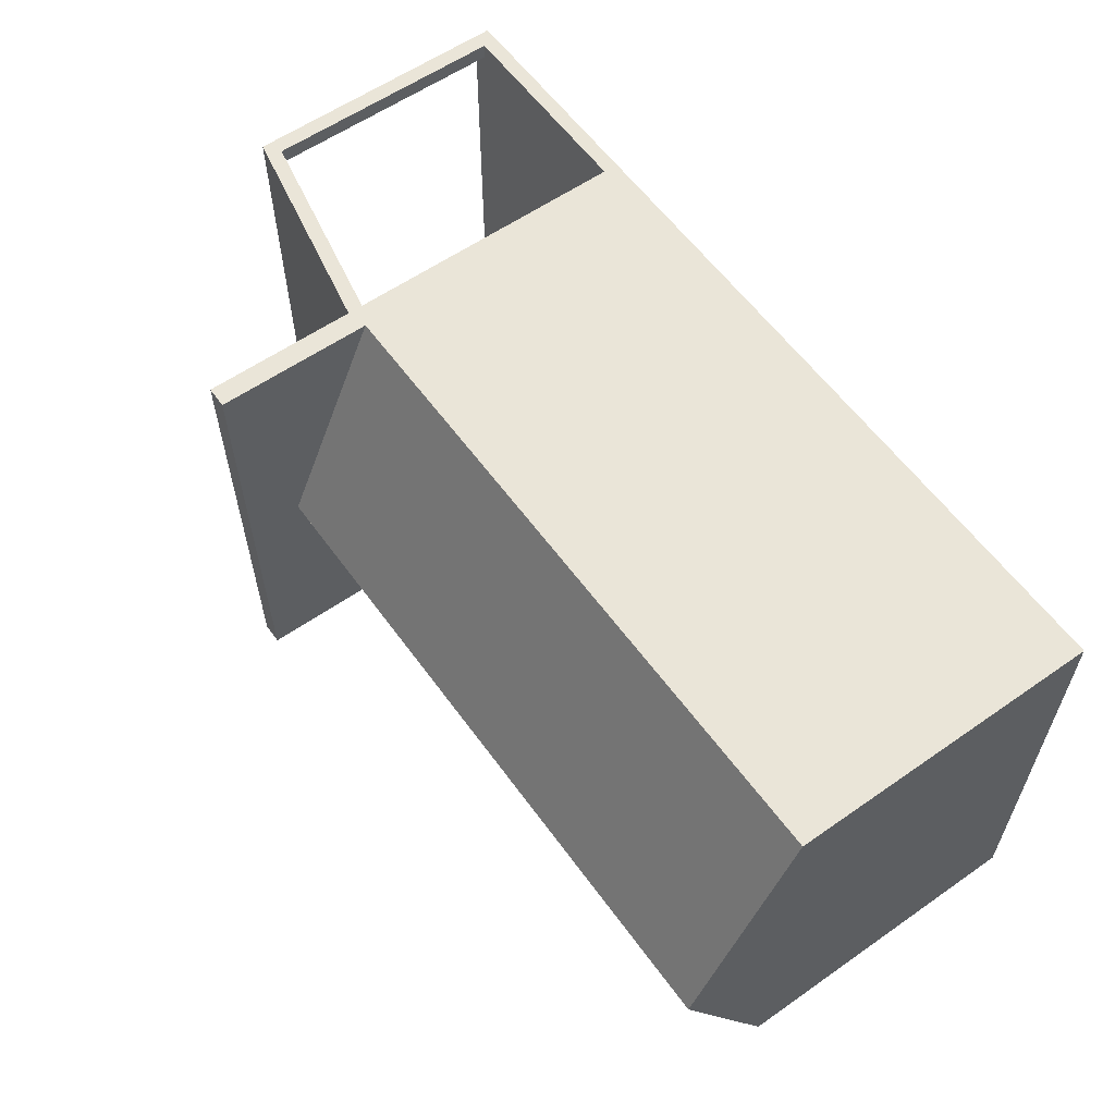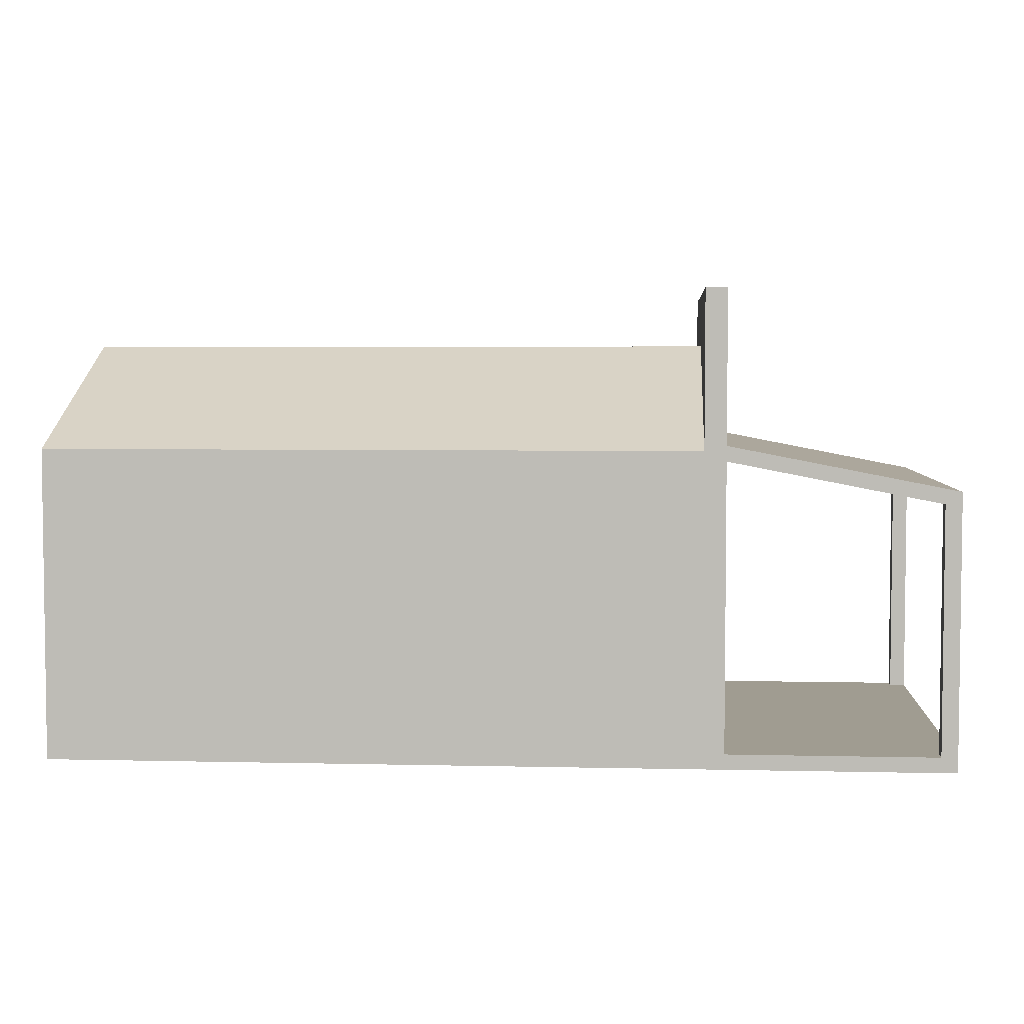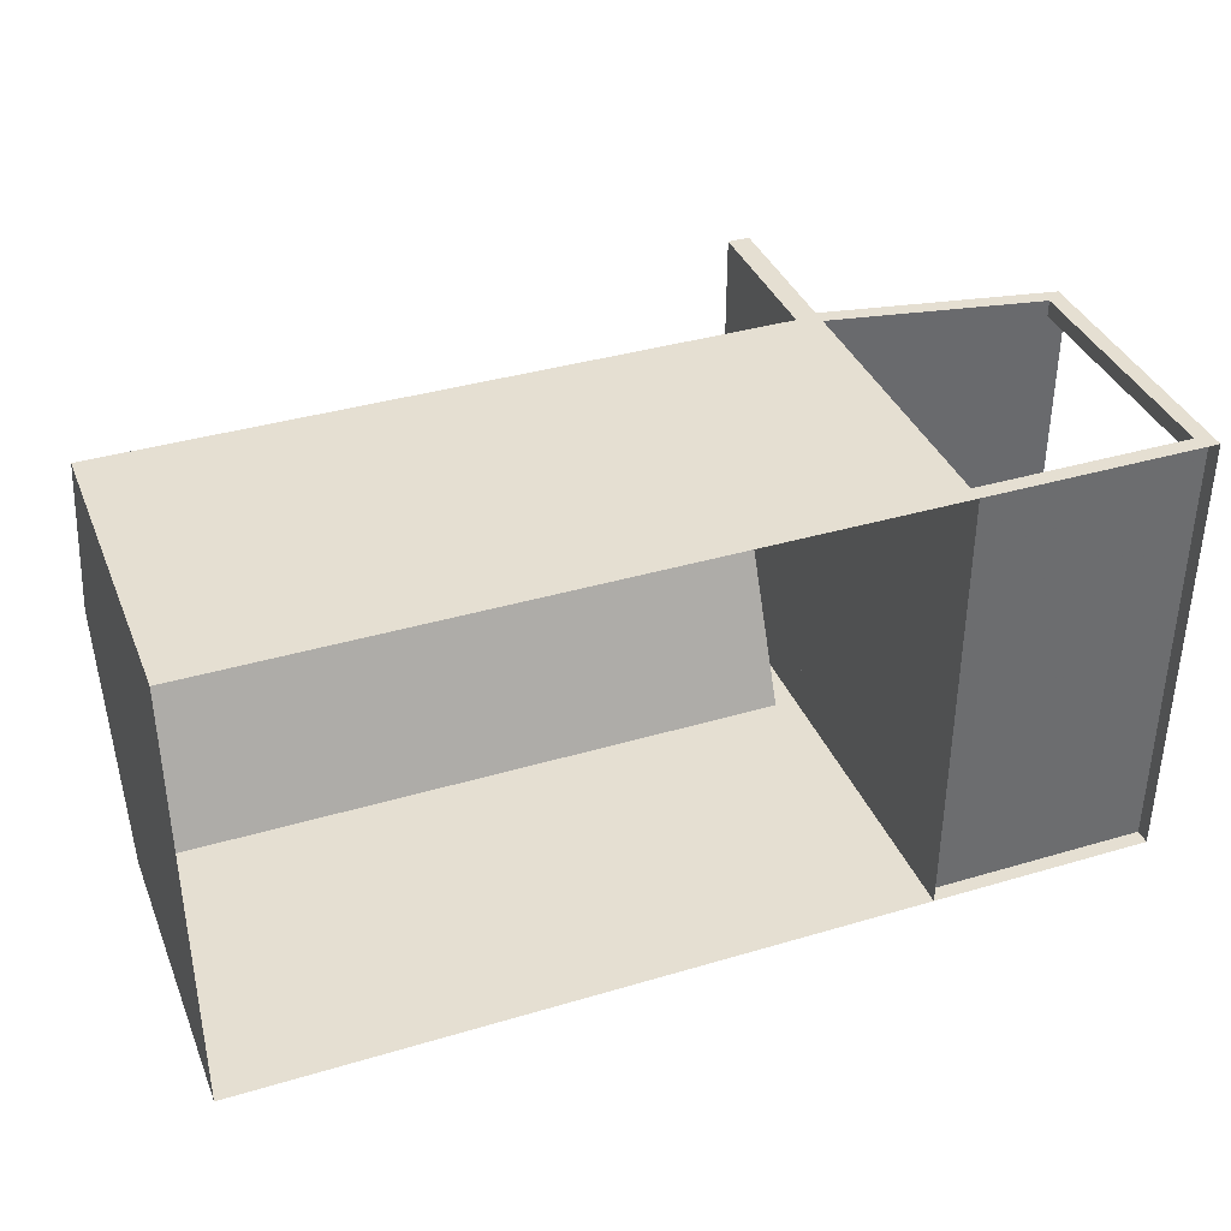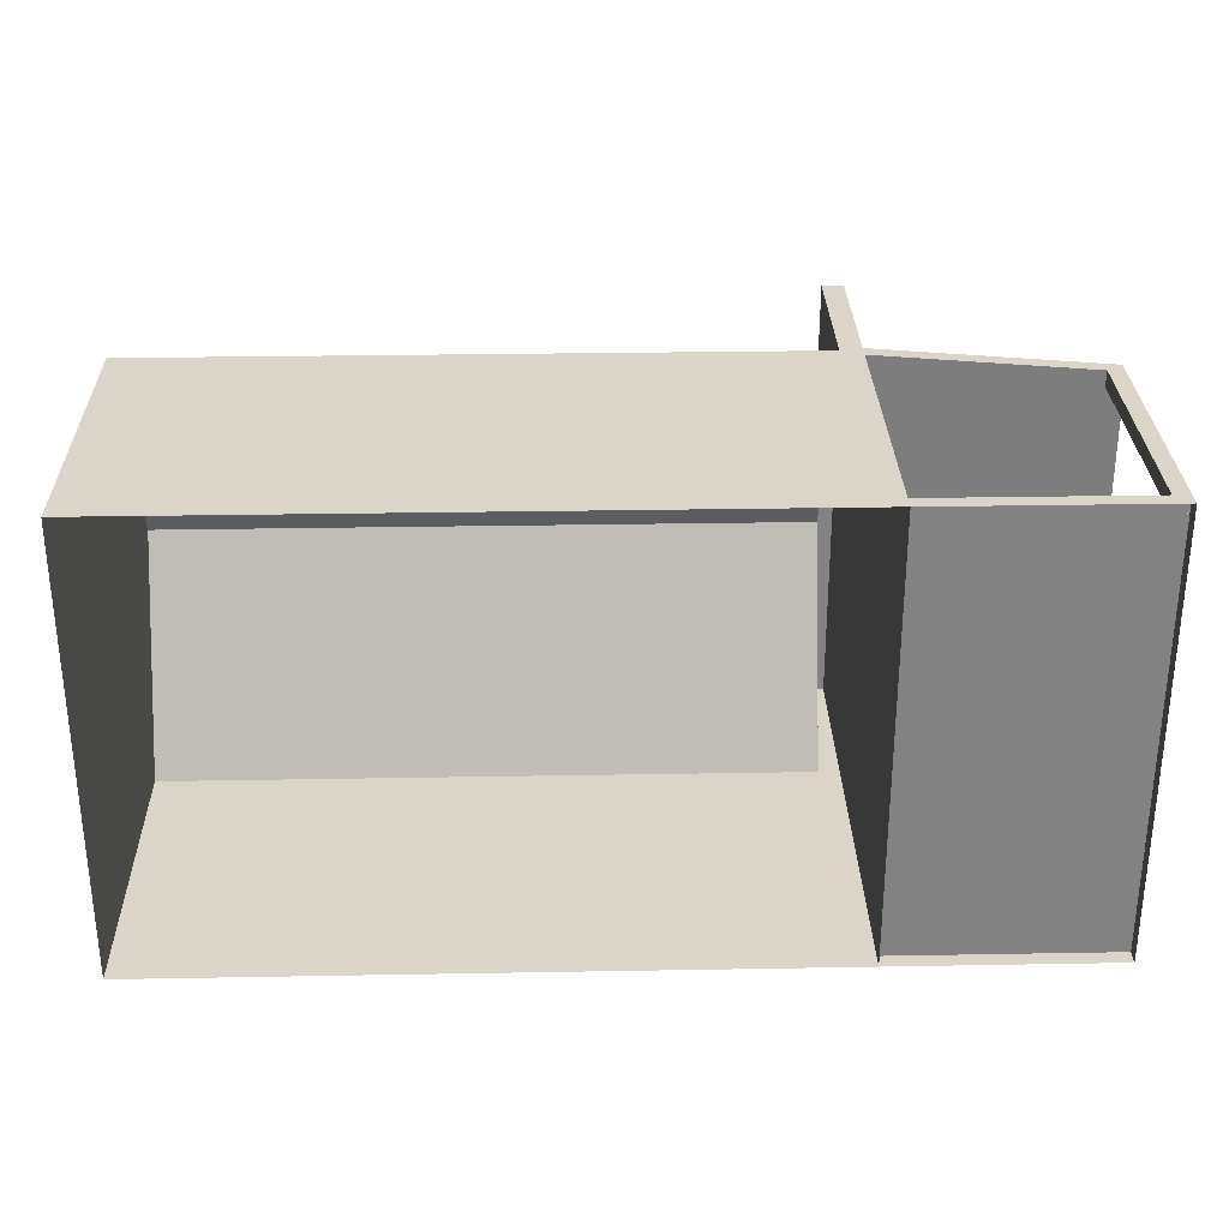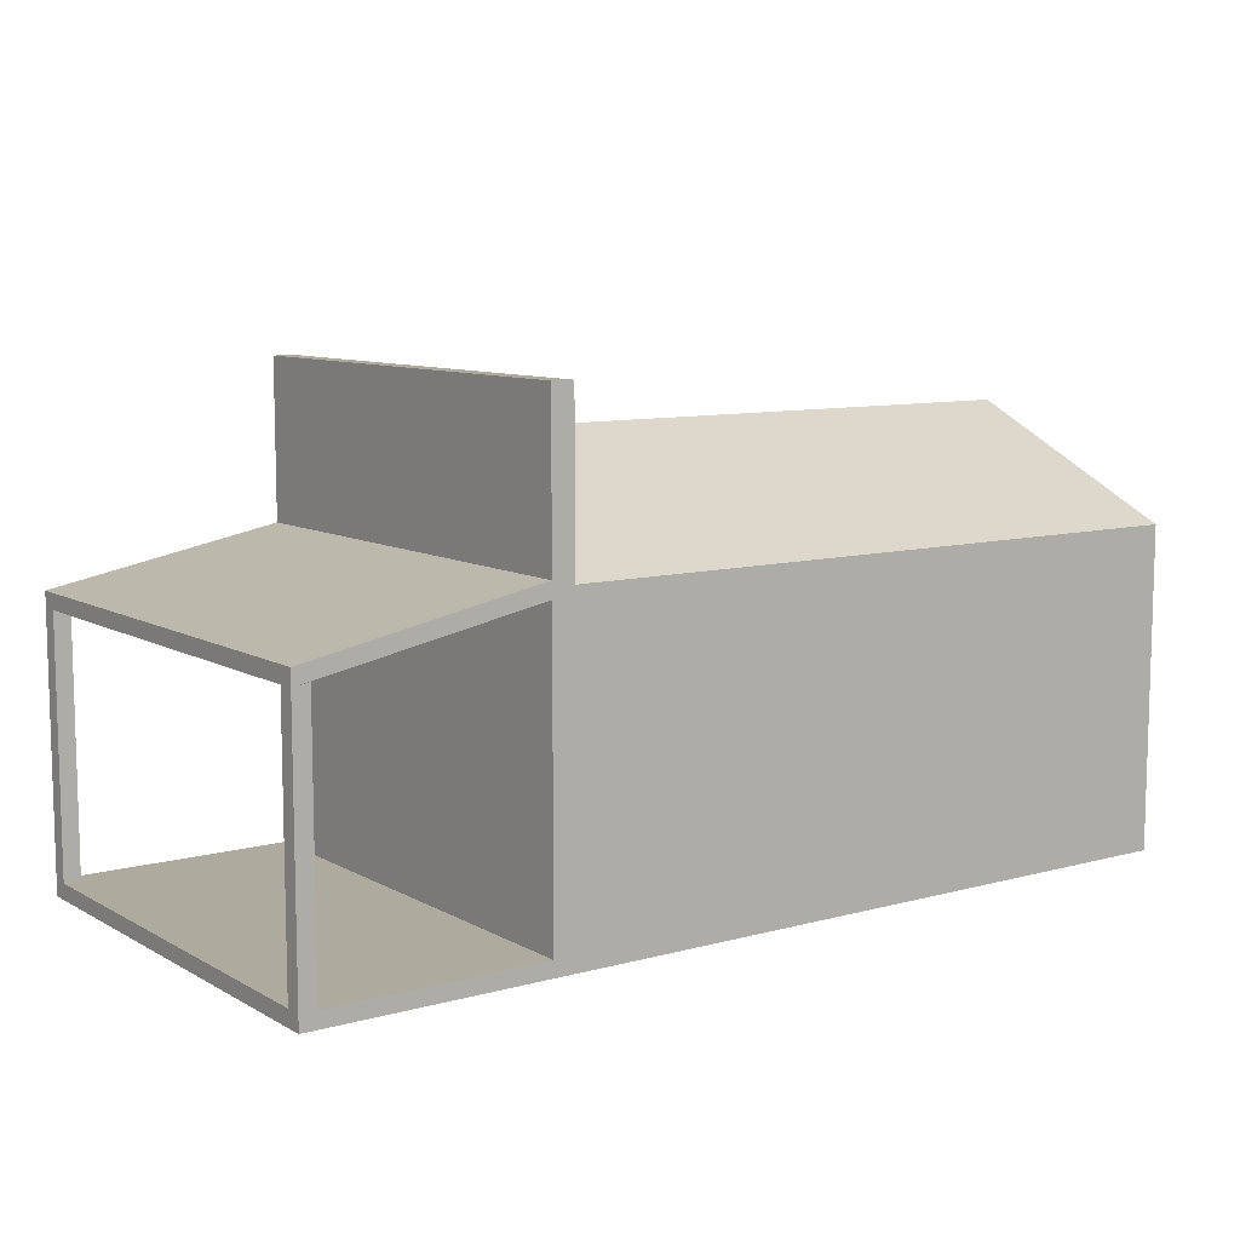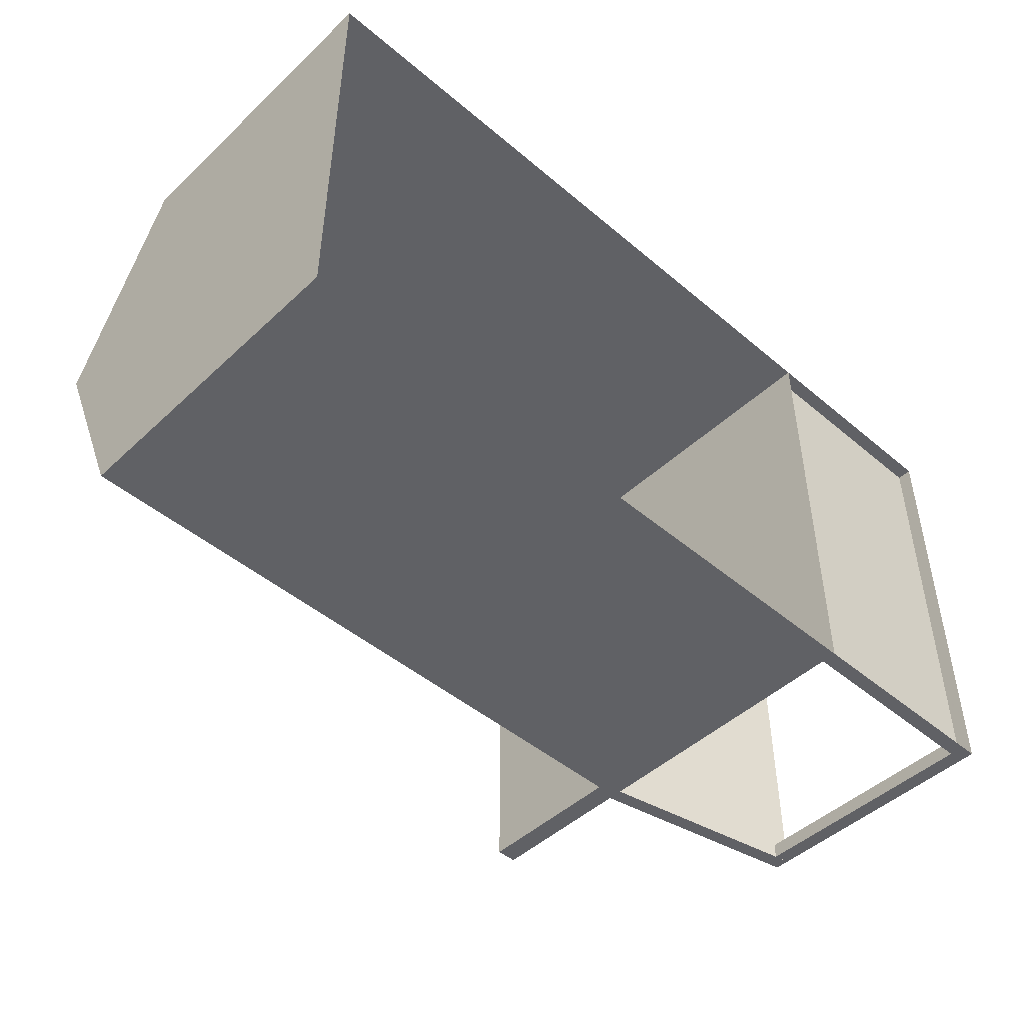
<metadata>
{"format":"obj","ext":"obj","renderer":"f3d","projection":"perspective","resolution":1024,"background":"white","views":[{"elev":59.0,"azim":-125.7,"up":"+Z"},{"elev":4.3,"azim":4.4,"up":"+Y"},{"elev":37.4,"azim":-20.8,"up":"+Z"},{"elev":29.4,"azim":-1.5,"up":"+Z"},{"elev":9.3,"azim":144.4,"up":"+Y"},{"elev":-47.1,"azim":-43.6,"up":"+Z"}]}
</metadata>
<code>
v 2.905 2.081 2
v 2.905 1.839 1
v 2.905 2.081 -4e-06
v 0 1.383 -0
v 3e-06 1.383 2
v 0 0 -0
v 3e-06 0 2
v 2e-06 1.839 1
v 1e-06 0 1
v 3 1.338 -4e-06
v 3 1.338 2
v 3 1.405 2
v 4 1.213 -5e-06
v 4 1.213 2
v 4 1.145 2
v 3.928 0.06733 0.07157
v 3.928 0.06733 1.928
v 3.928 1.159 0.07157
v 3.928 1.159 1.928
v 3.928 1.159 -5e-06
v 3.928 1.159 2
v 3.928 0.06733 -5e-06
v 3.928 0.06733 2
v 4 1.145 0.07157
v 4 1.145 1.928
v 4 0.06733 0.07157
v 4 0.06733 1.928
v 3 0 -4e-06
v 3 0 2
v 3 0.06733 2
v 4 0.06733 2
v 4 0 2
v 2 0 -3e-06
v 2 0 2
v 3 2.081 -4e-06
v 3 2.081 2
v 4 0.06733 -5e-06
v 3 0.06733 -4e-06
v 4 0 -5e-06
v 4 1.145 -5e-06
v 3 1.405 -4e-06
v 2.905 1.383 -4e-06
v 2.905 1.383 2
v 1 0 -1e-06
v 1 0 2
v 4 0 1
v 3 0.06733 1
v 4 0.06733 1
f 3 42 2
f 43 1 2
f 8 4 6
f 7 5 8
f 10 41 40
f 14 12 15
f 16 18 22
f 21 19 23
f 22 20 37
f 15 21 31
f 37 40 26
f 25 15 27
f 18 16 26
f 27 17 19
f 28 38 37
f 31 30 32
f 15 11 40
f 12 14 41
f 40 13 15
f 28 35 29
f 2 1 3
f 3 1 35
f 2 4 8
f 8 5 2
f 2 42 4
f 5 43 2
f 42 35 28
f 29 36 43
f 33 42 28
f 29 43 34
f 42 3 35
f 36 1 43
f 44 4 42
f 43 5 45
f 33 44 42
f 43 45 34
f 44 6 4
f 5 7 45
f 31 48 30
f 48 37 47
f 37 48 39
f 48 31 46
f 9 8 6
f 9 7 8
f 41 13 40
f 12 11 15
f 18 20 22
f 19 17 23
f 20 40 37
f 21 23 31
f 40 24 26
f 15 31 27
f 24 18 26
f 25 27 19
f 39 28 37
f 30 29 32
f 11 10 40
f 14 13 41
f 13 14 15
f 35 36 29
f 1 36 35
f 48 47 30
f 37 38 47
f 48 46 39
f 31 32 46

</code>
